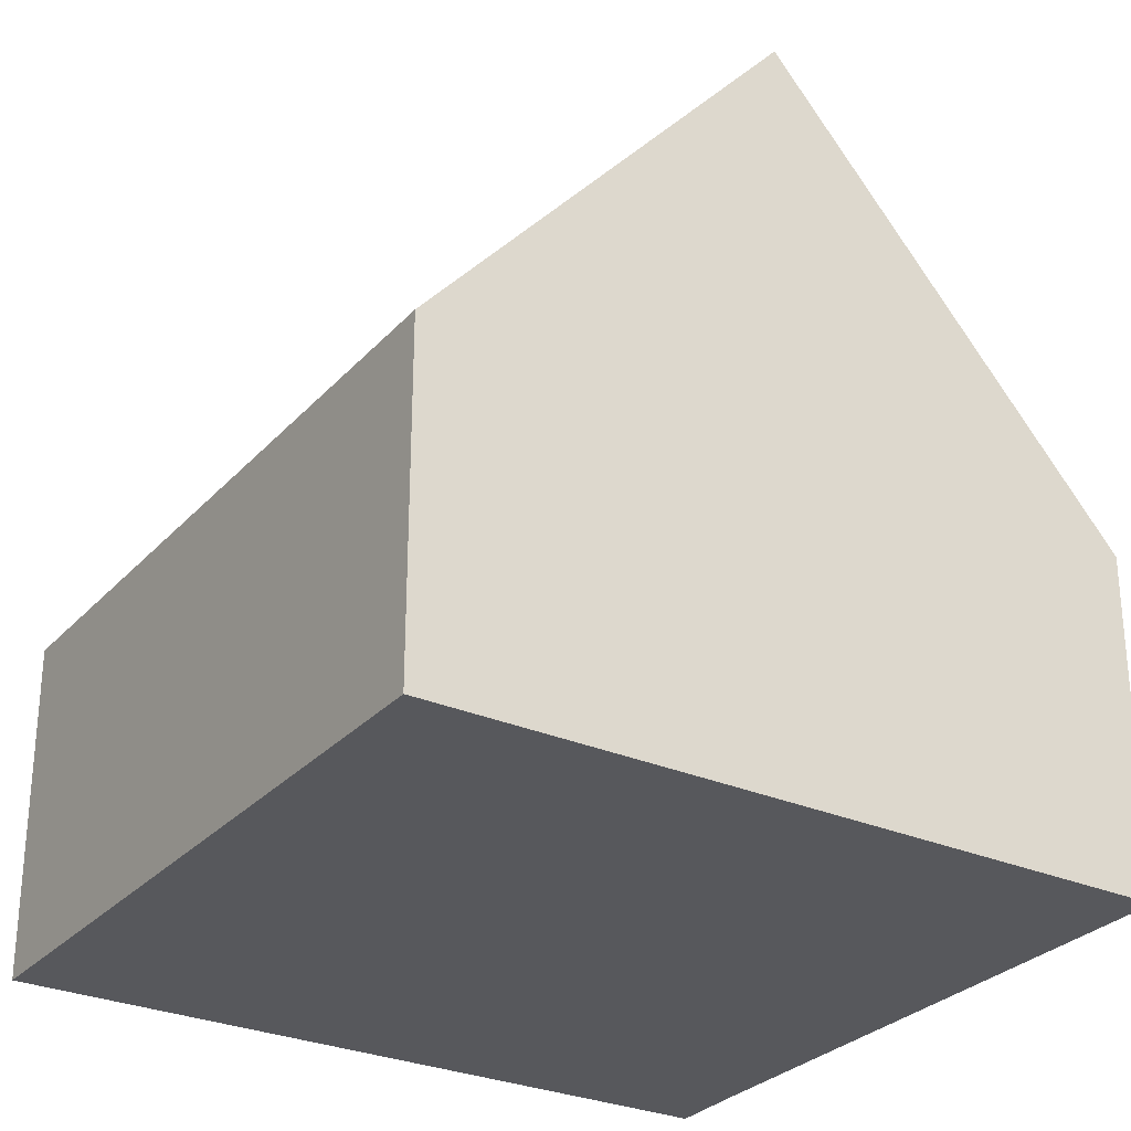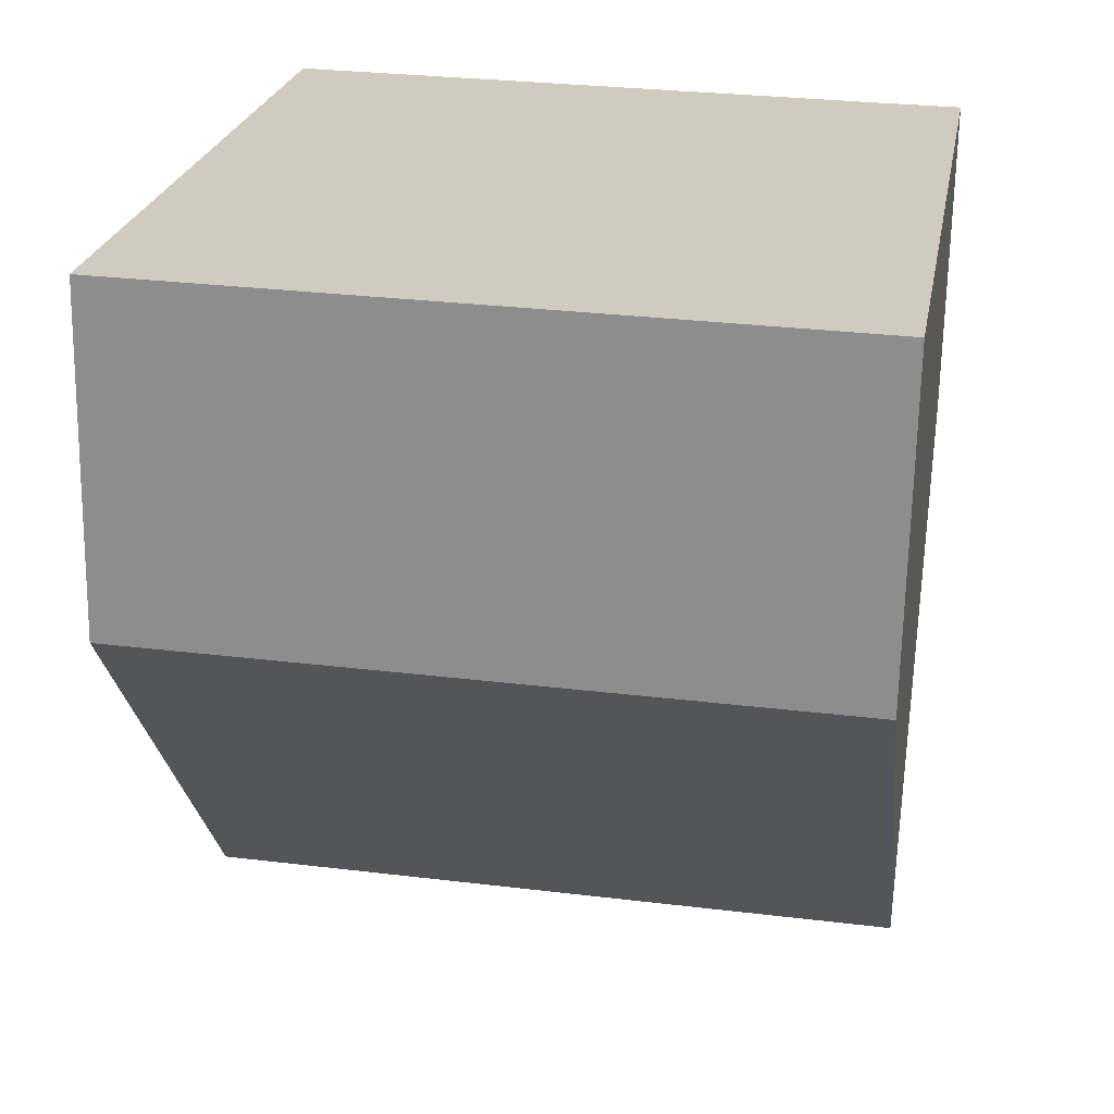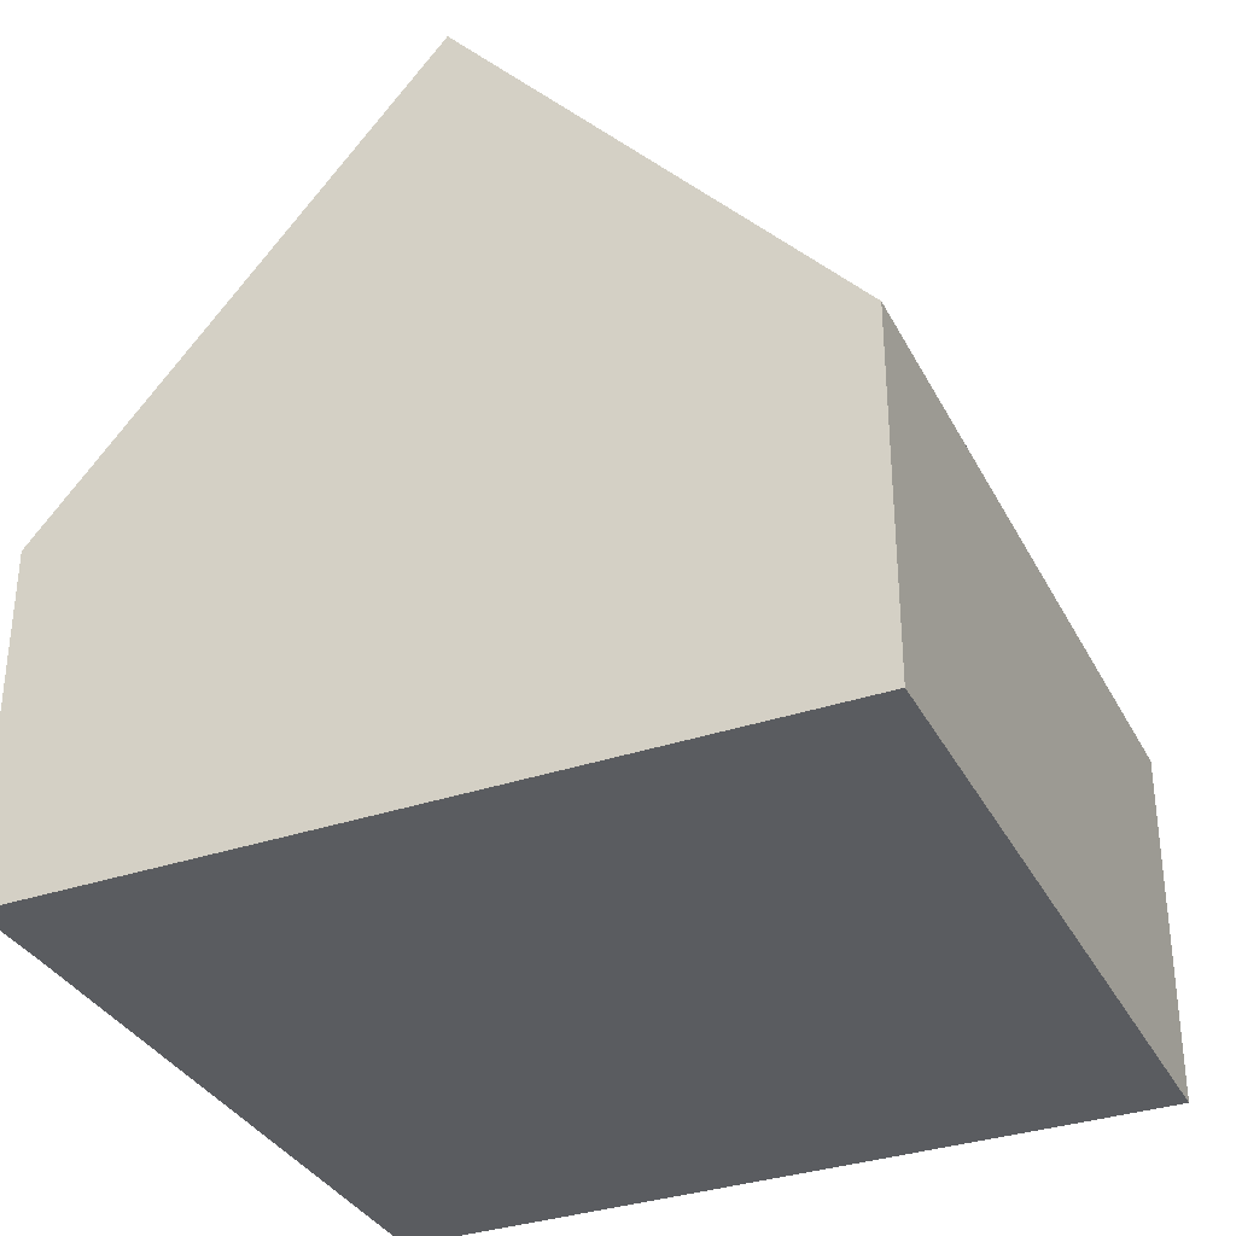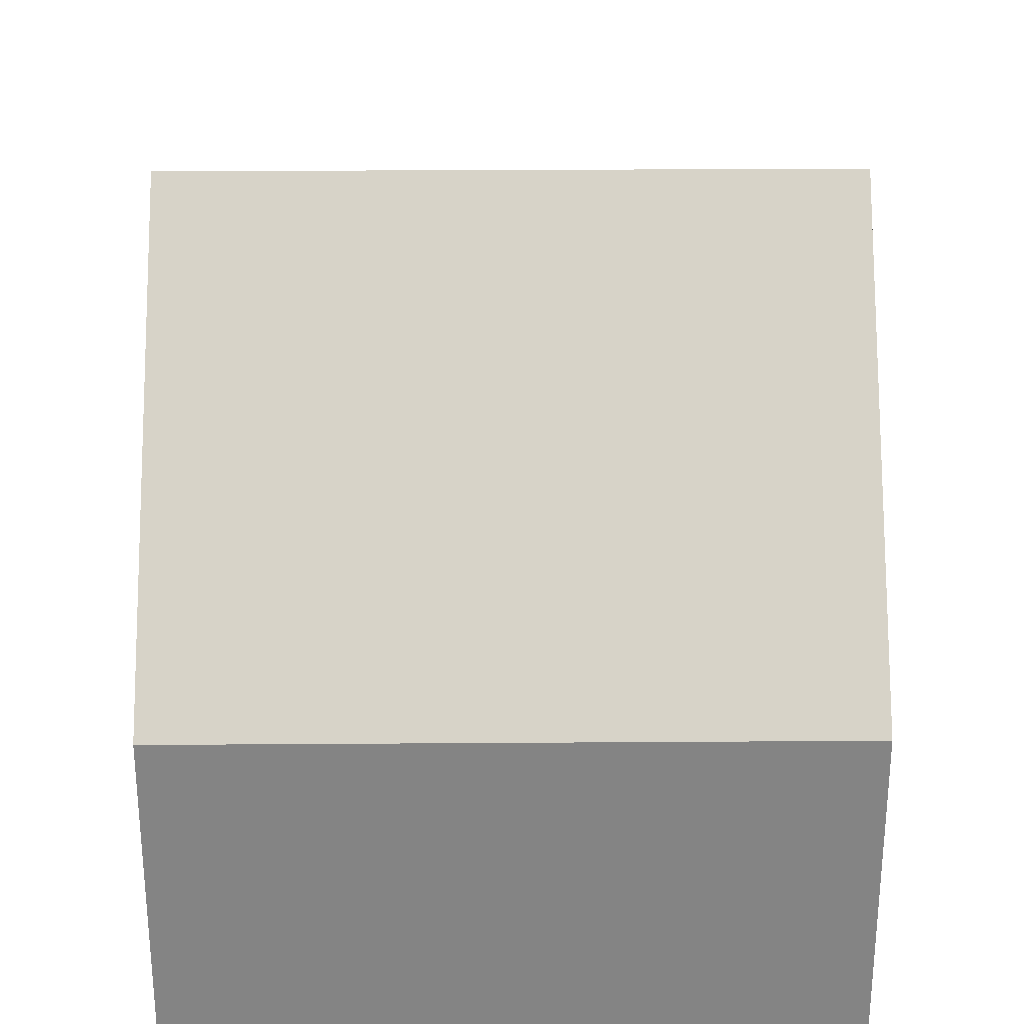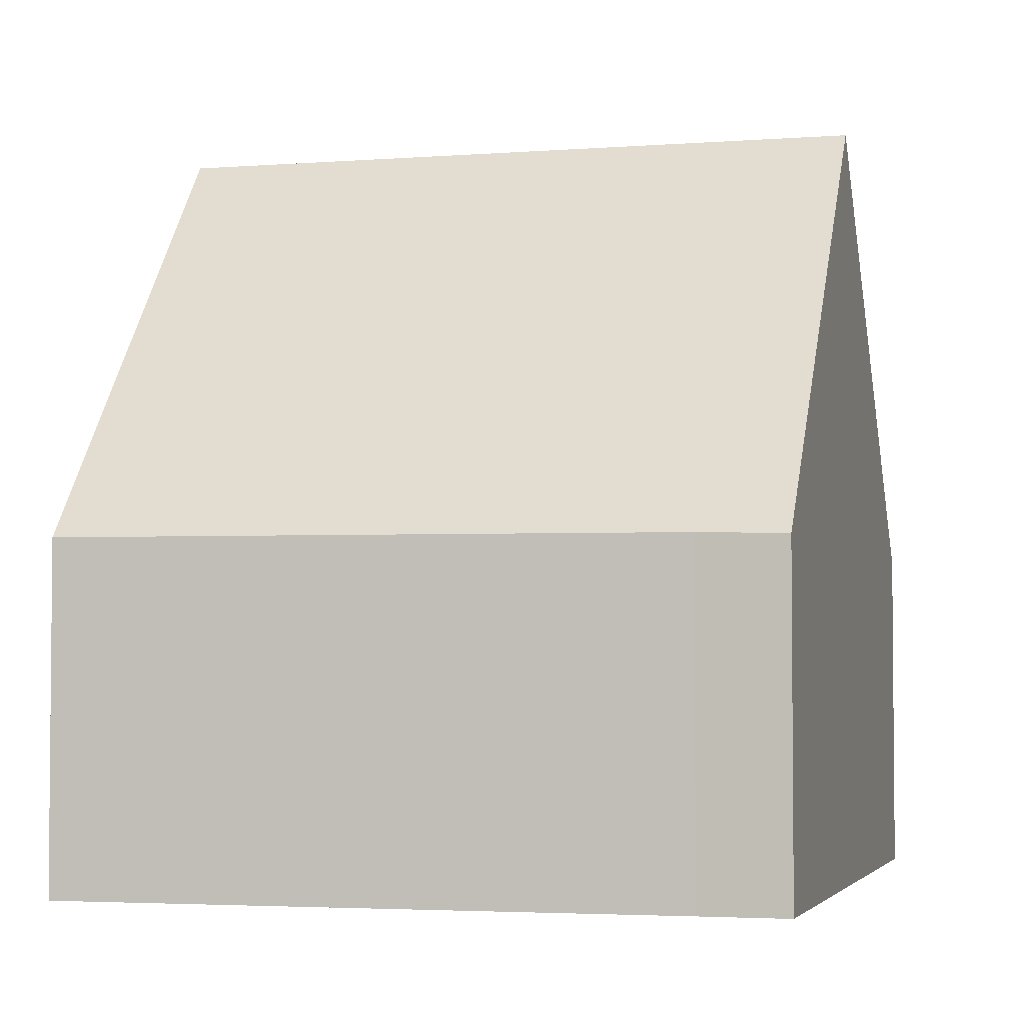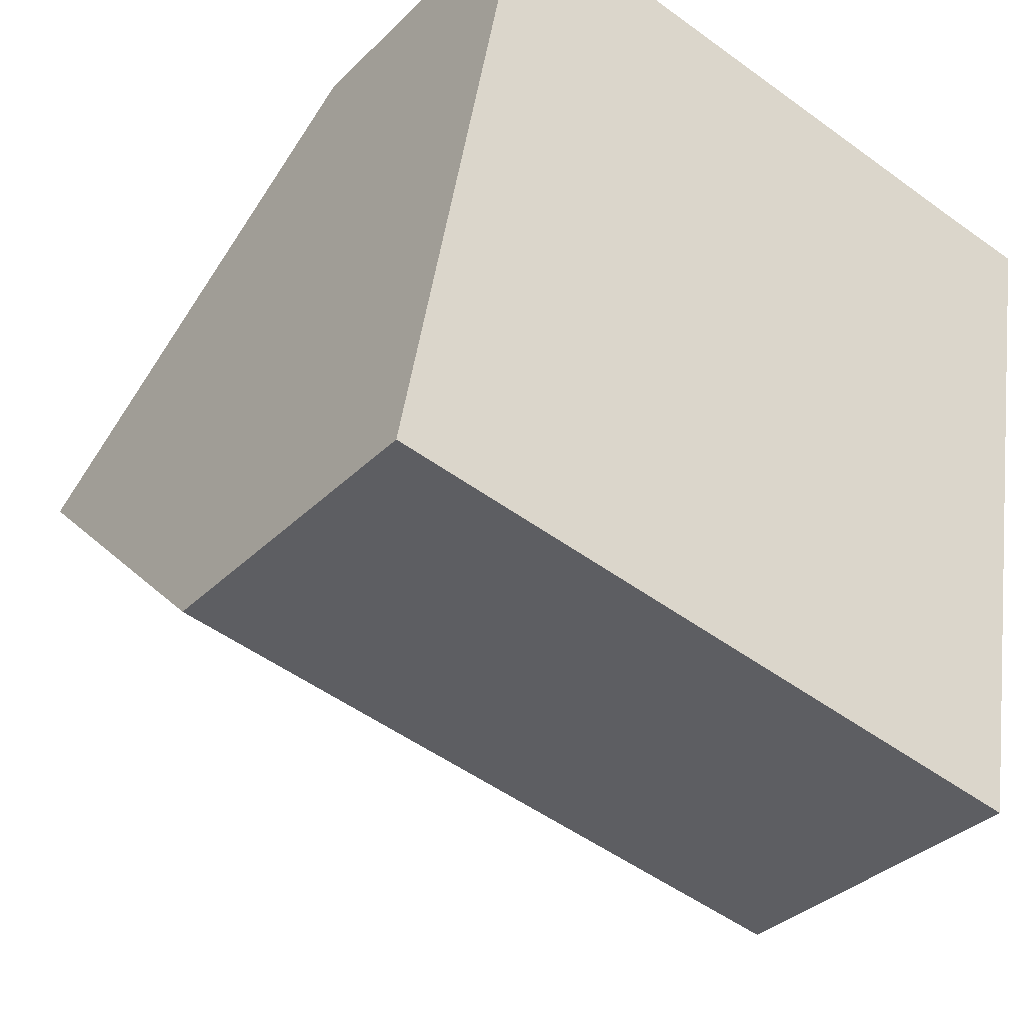
<metadata>
{"format":"obj","ext":"obj","renderer":"f3d","projection":"perspective","resolution":1024,"background":"white","views":[{"elev":-28.8,"azim":-112.9,"up":"+Y"},{"elev":-66.5,"azim":-1.0,"up":"+Z"},{"elev":-34.2,"azim":124.4,"up":"+Y"},{"elev":28.6,"azim":-170.3,"up":"+Y"},{"elev":-3.5,"azim":24.8,"up":"+Y"},{"elev":-34.2,"azim":-37.4,"up":"+Z"}]}
</metadata>
<code>
v  9.834 9.867 3.122
v  9.56 4.364 8.1
v  10.66 4.336 7.925
v  1.716 4.407 9.486
v  0.86 9.867 4.751
v  0 4.387 2.686e-16
v  9.011 4.387 -1.636
v  9.011 1.002e-16 -1.636
v  0 0 0
v  0.86 -2.909e-16 4.751
v  1.716 -5.808e-16 9.486
v  9.56 -4.96e-16 8.1
v  10.66 -4.853e-16 7.925
v  9.834 -1.912e-16 3.122
g defaultobject
f 1 2 3
f 2 1 4
f 4 1 5
f 6 1 7
f 1 6 5
f 8 6 7
f 6 8 9
f 6 4 5
f 4 6 9
f 4 9 10
f 4 10 11
f 11 2 4
f 2 11 12
f 12 3 2
f 3 12 13
f 3 7 1
f 7 3 8
f 8 3 14
f 14 3 13
f 10 12 11
f 12 10 9
f 12 9 8
f 12 8 14
f 12 14 13

</code>
